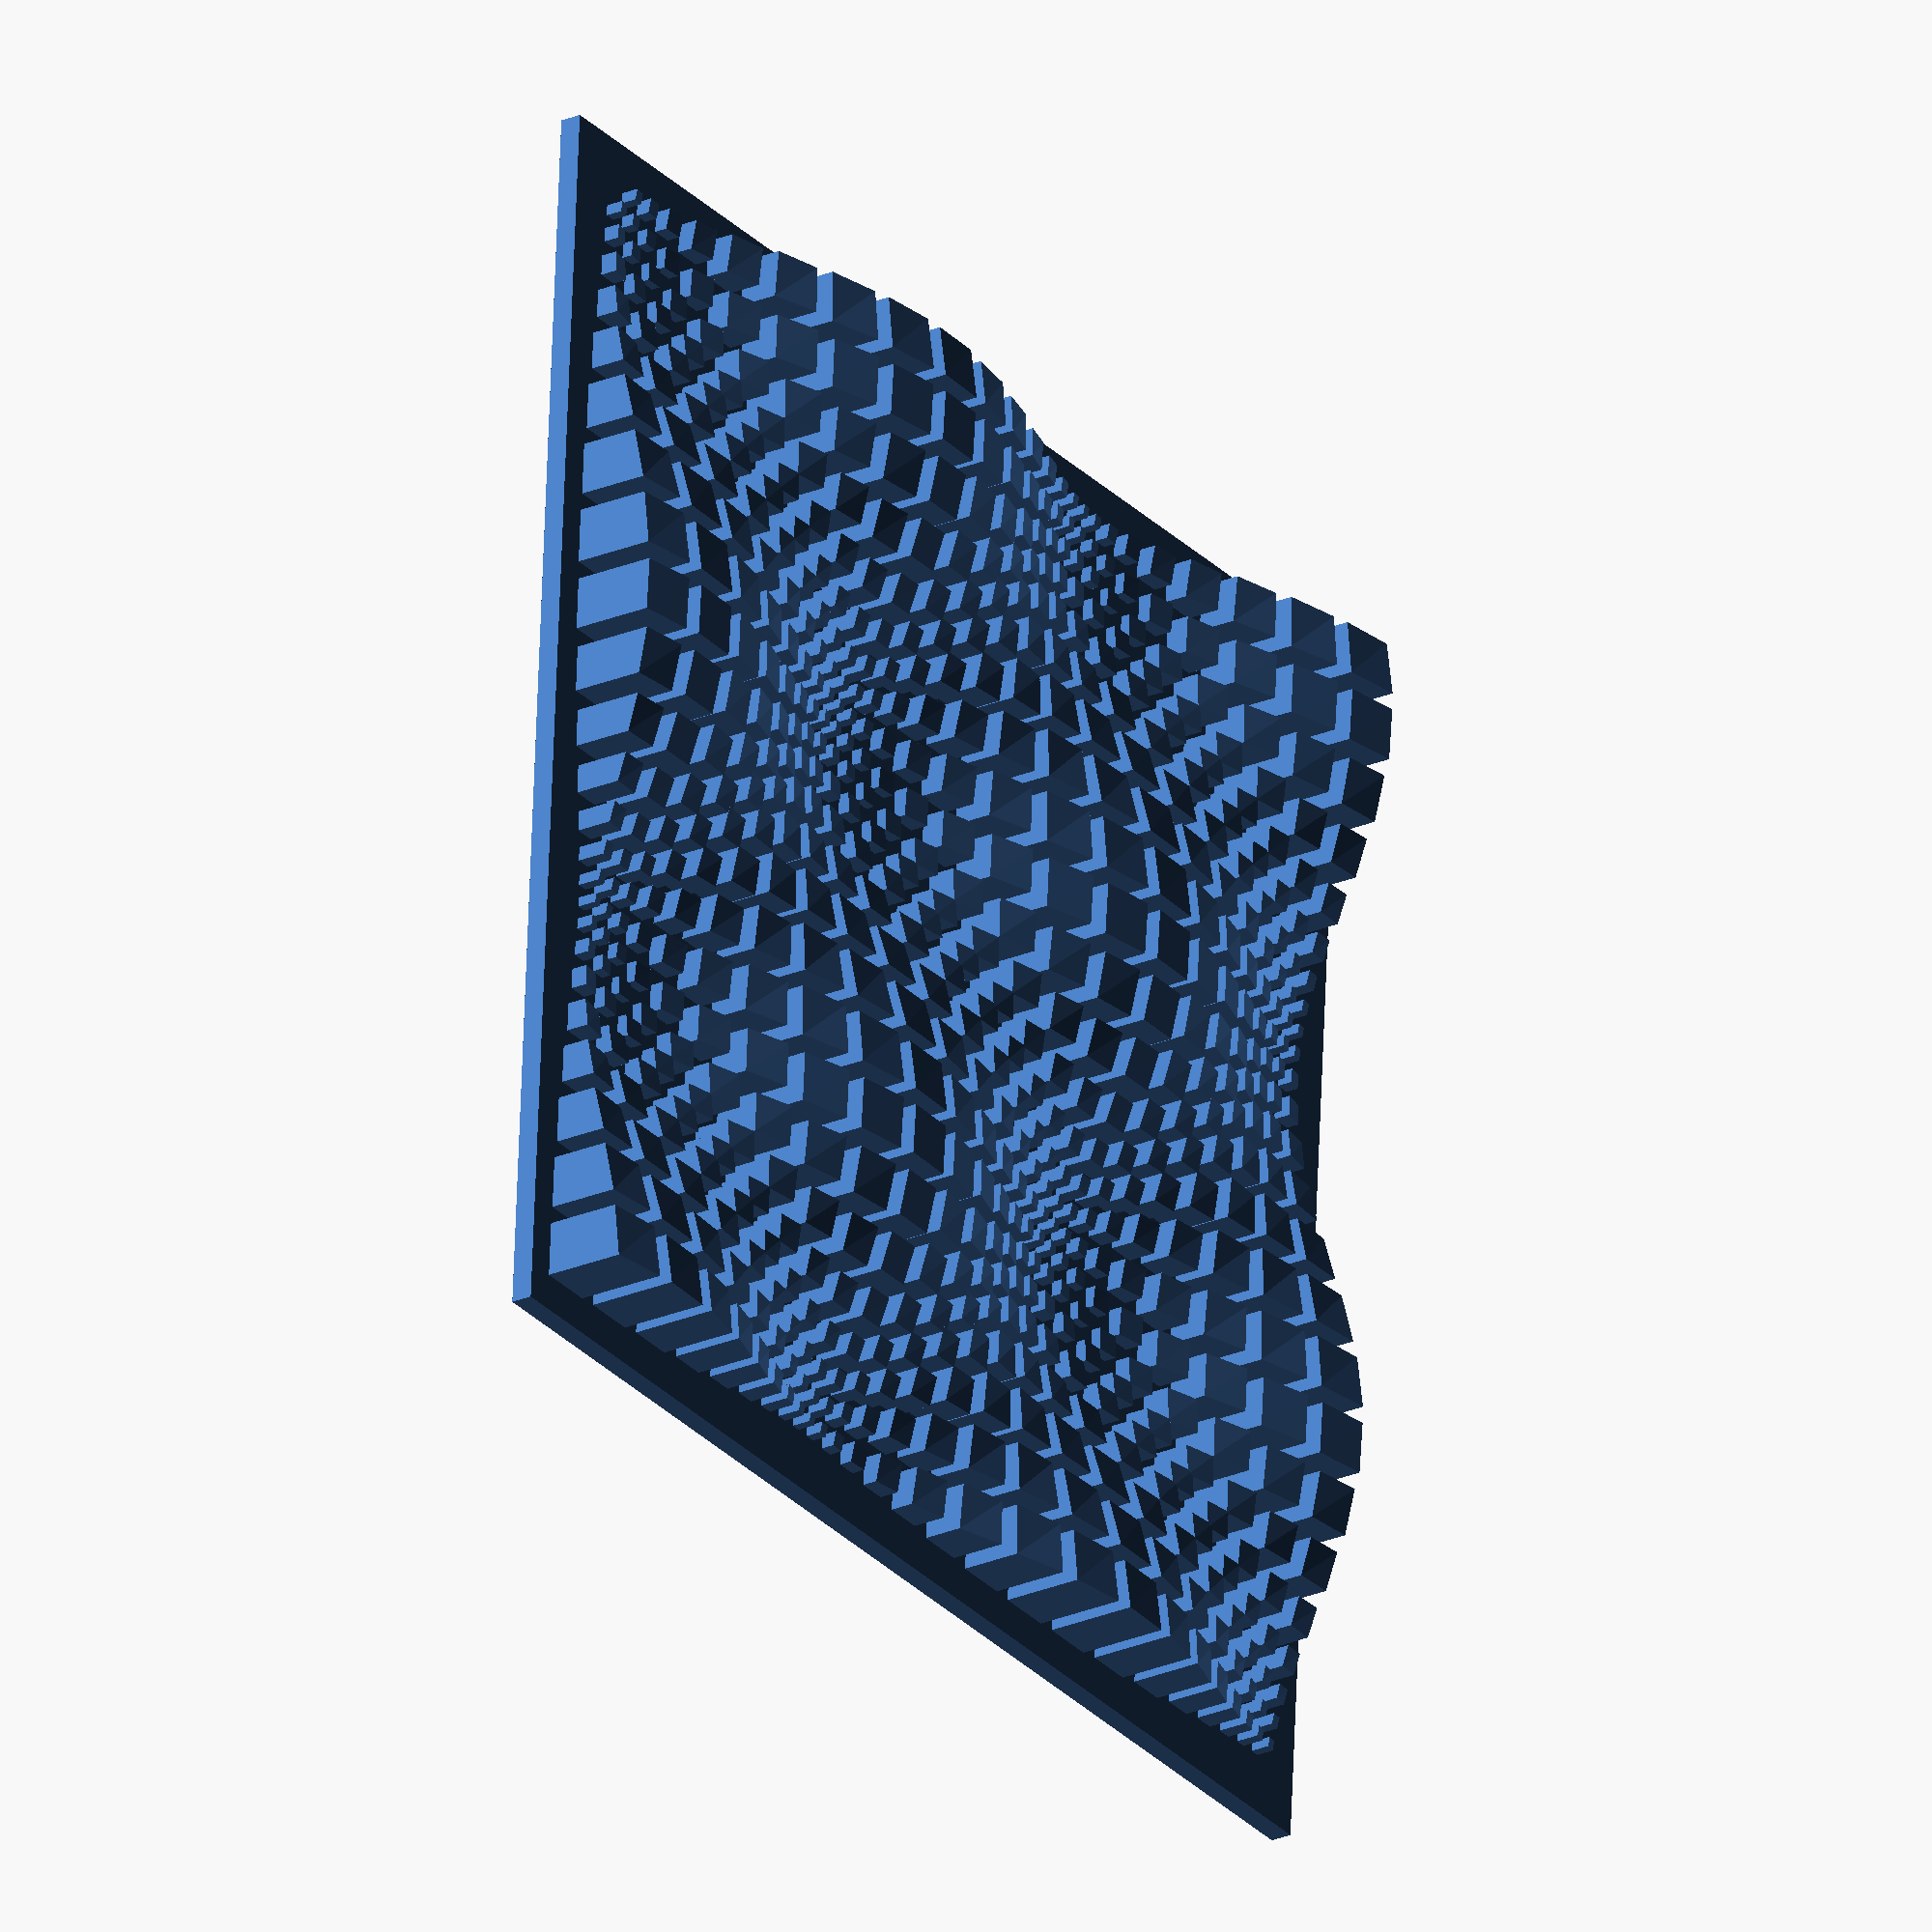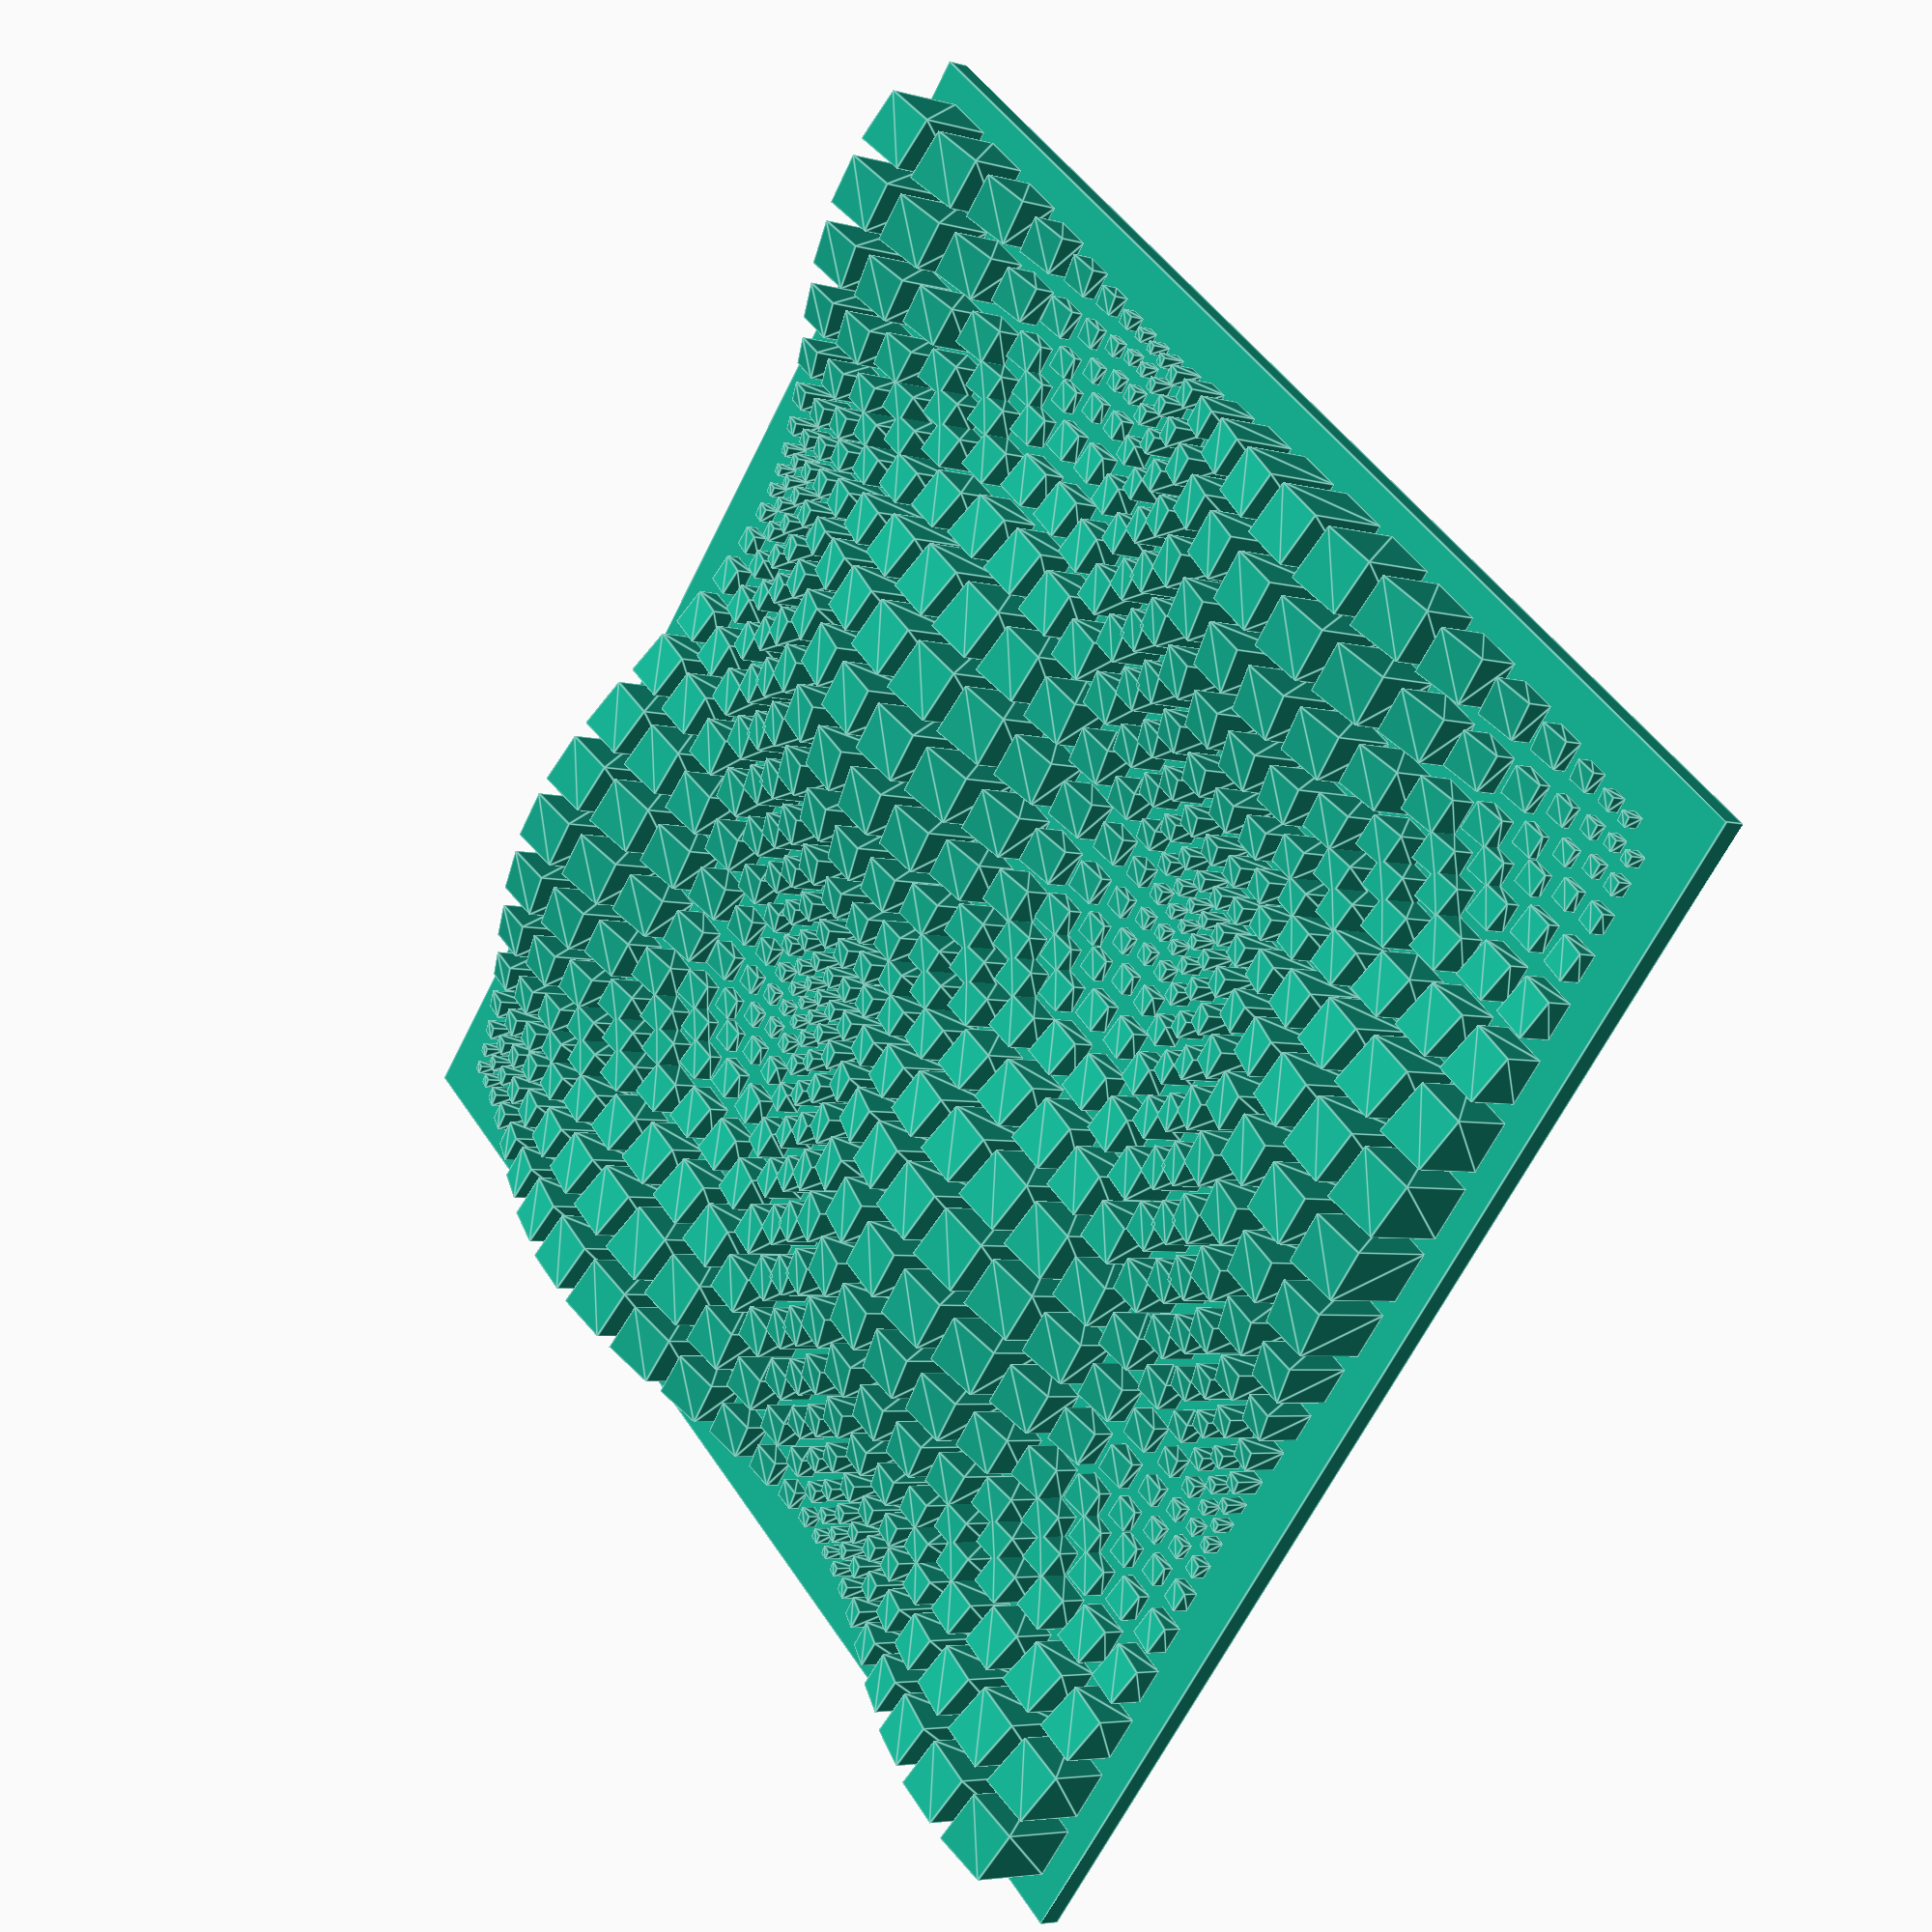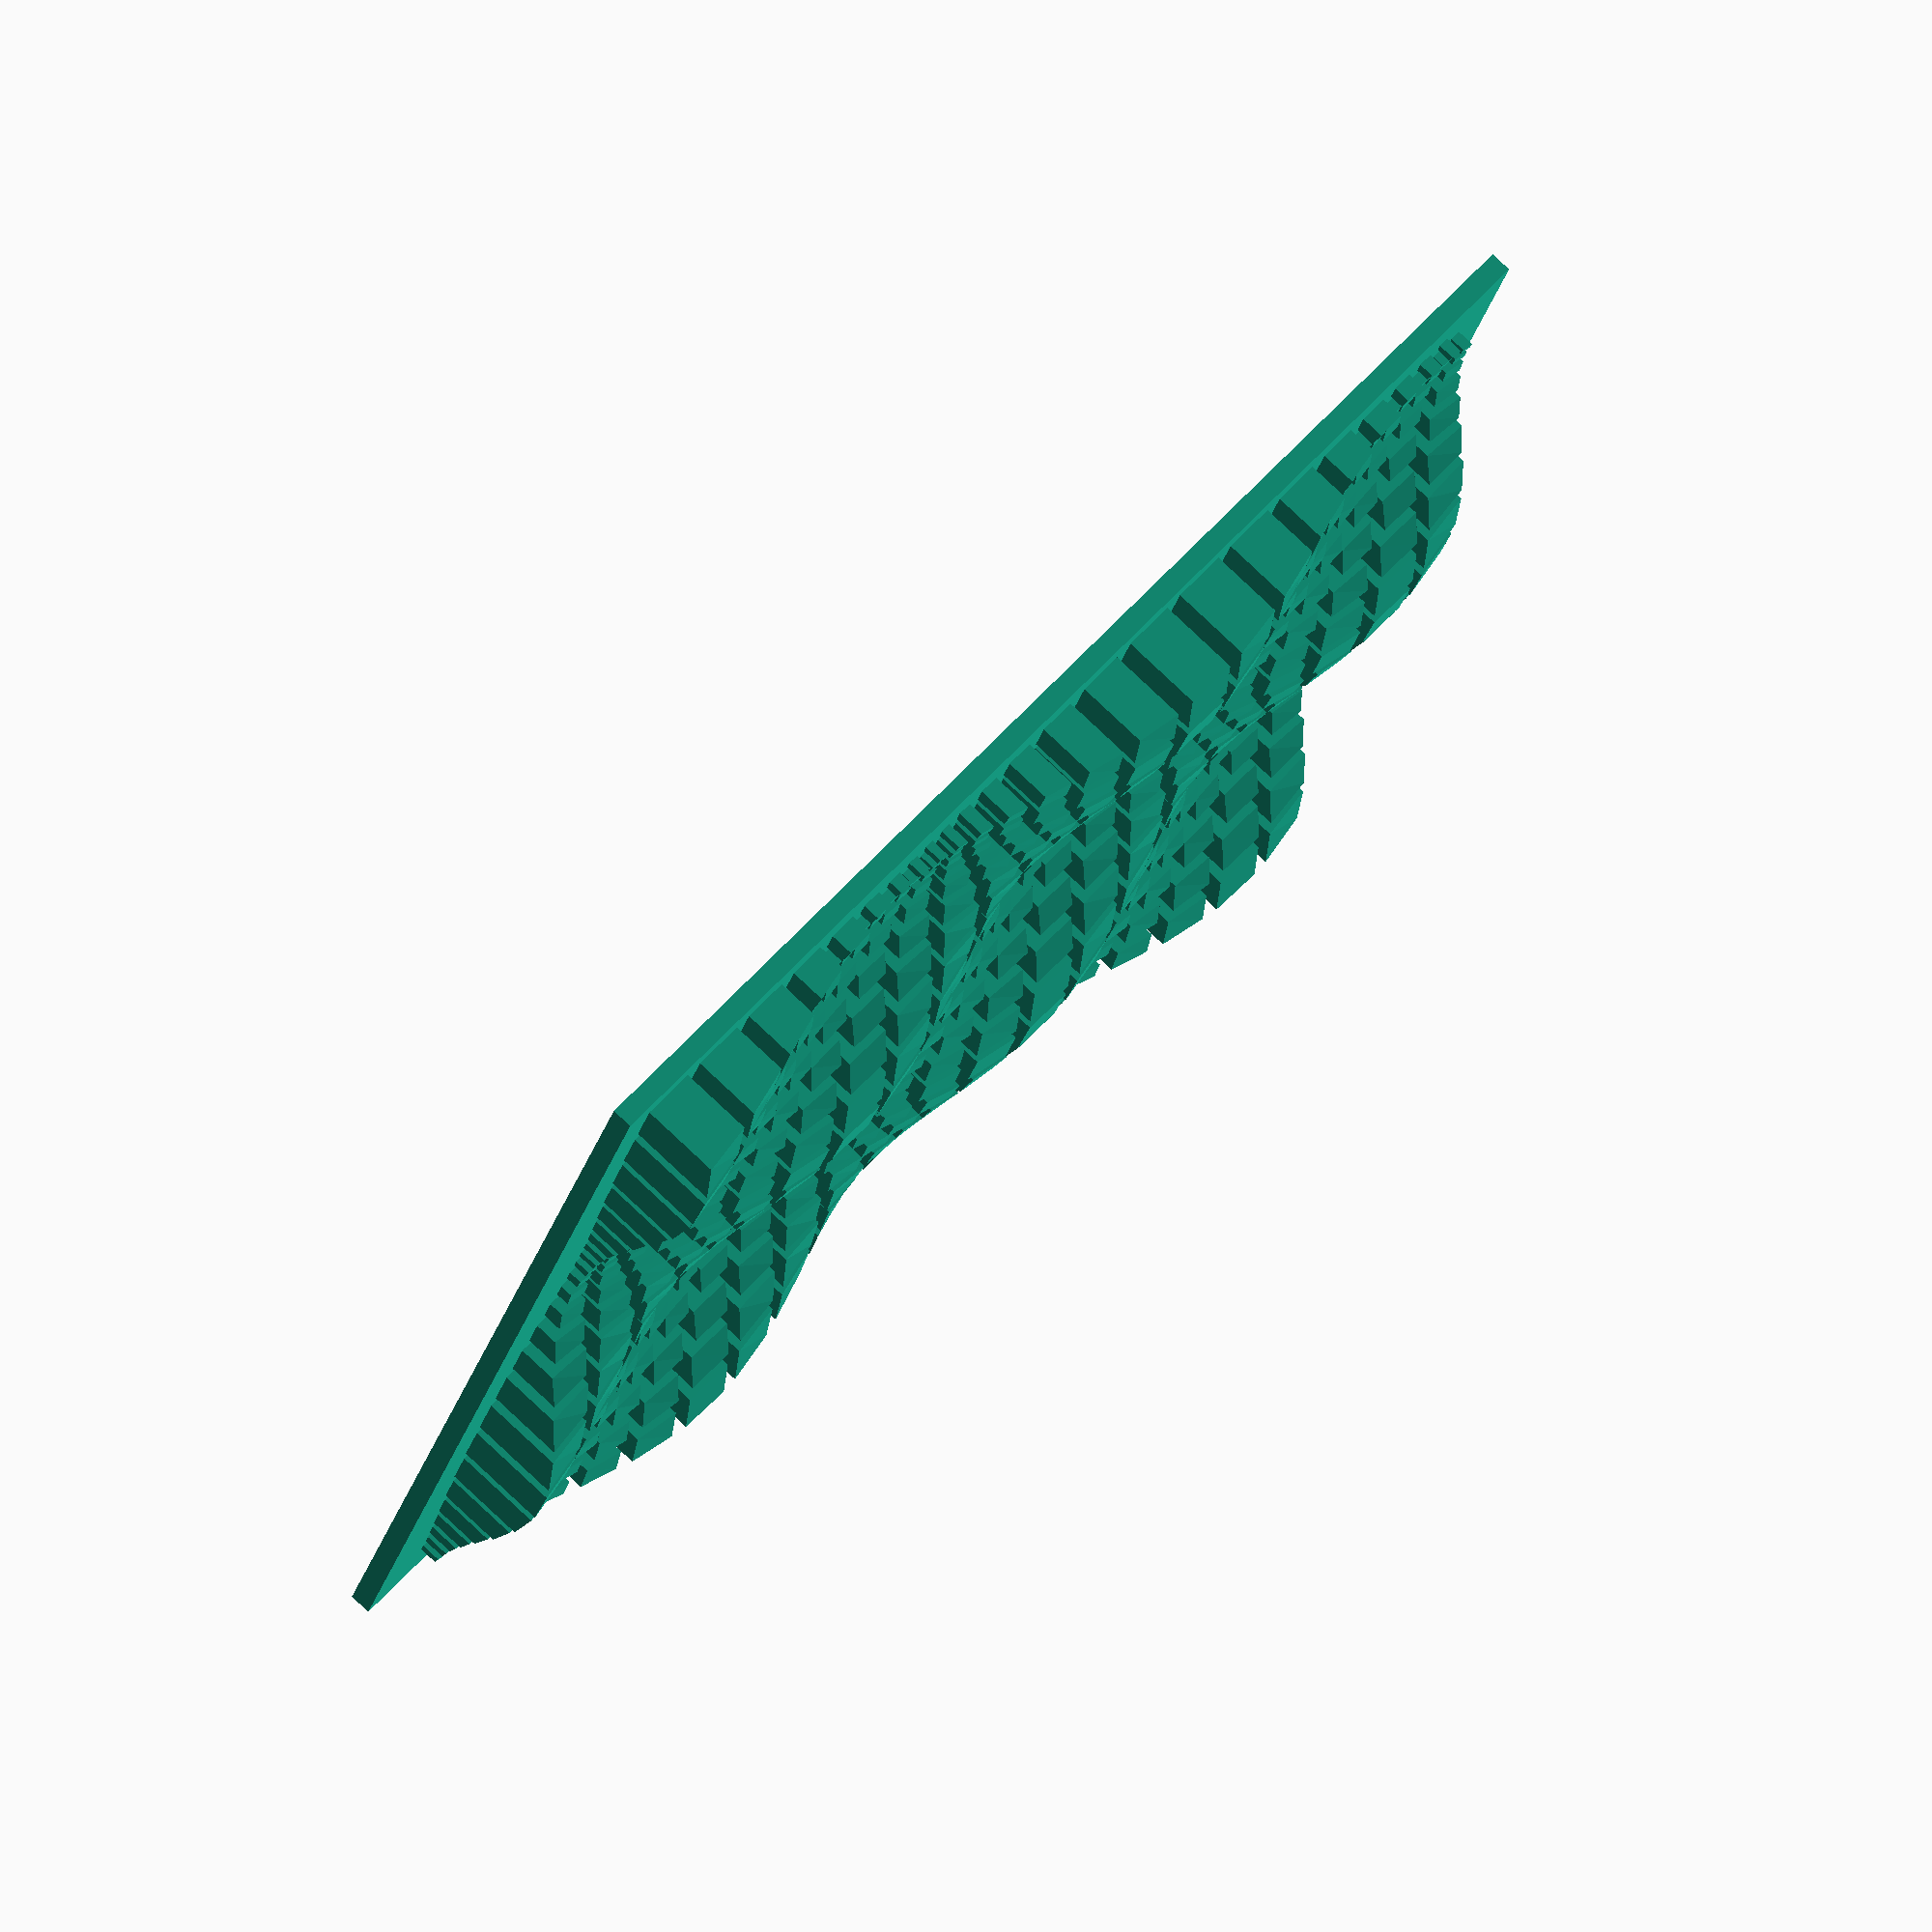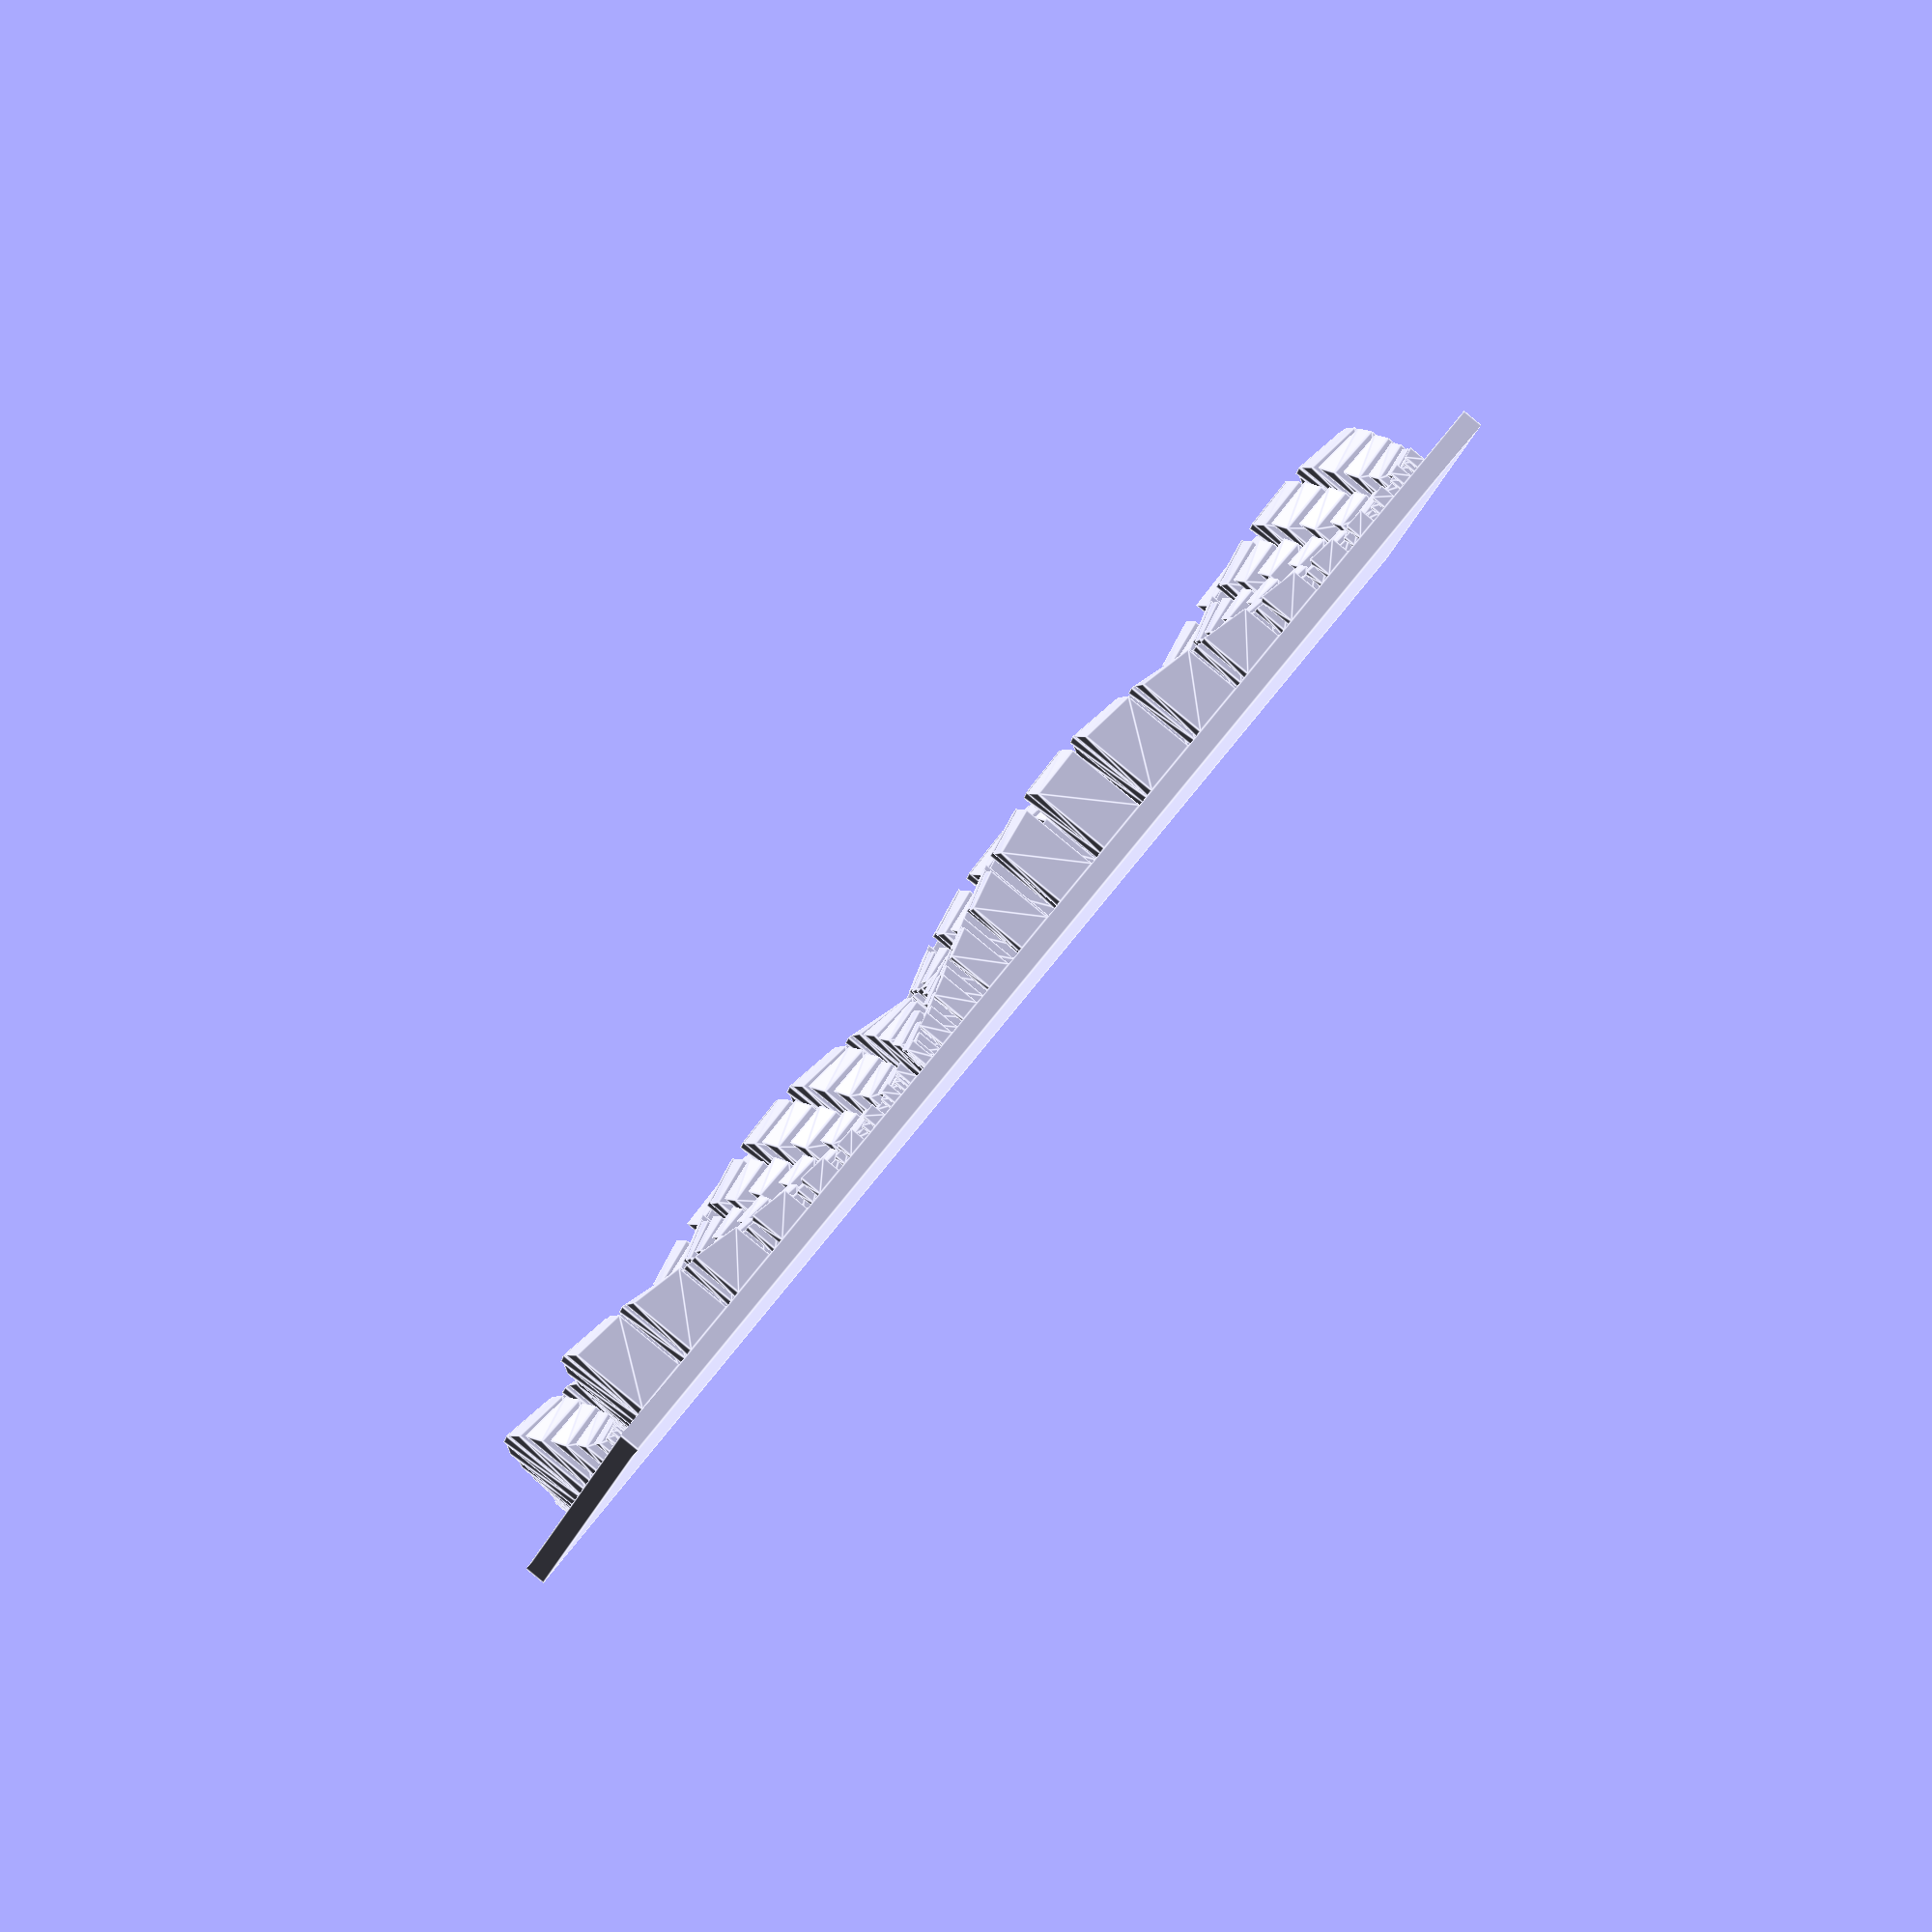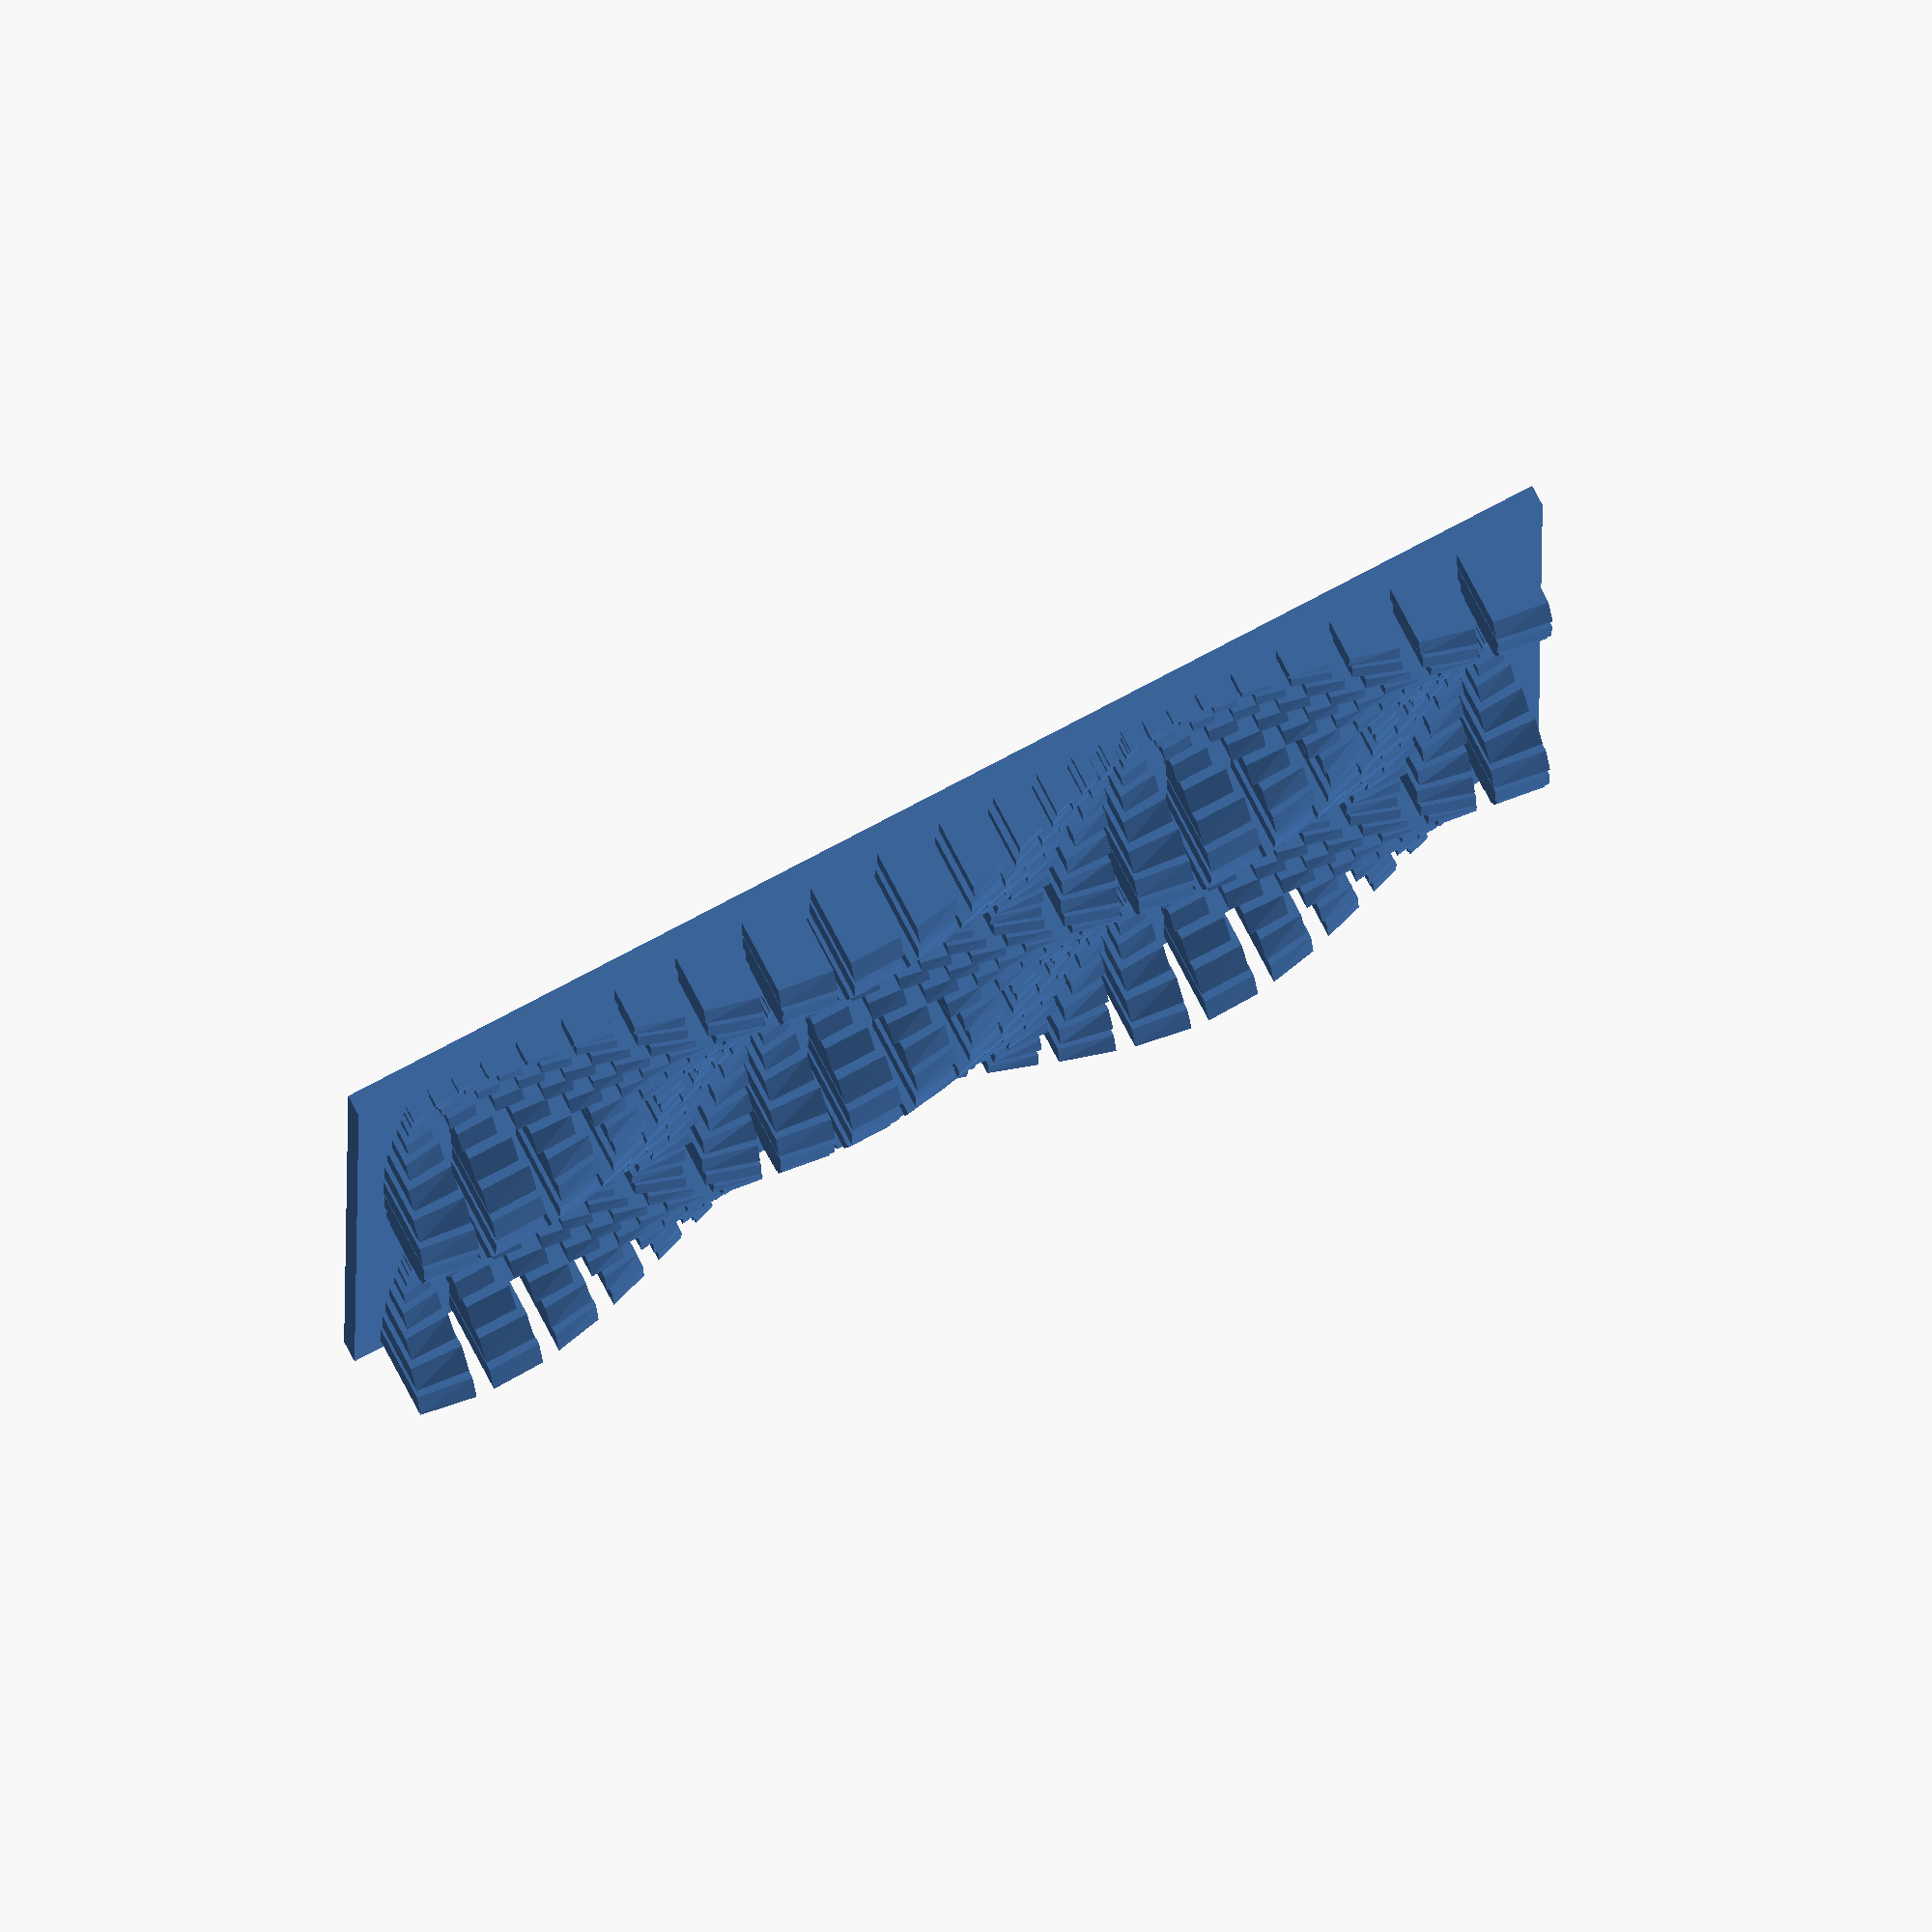
<openscad>
FACTOR = 0.1;

module bar(x0, y0, x1, y1, z00, z10, z11, z01) {
    CubePoints = [
      [ x0*FACTOR,  y0*FACTOR,  0 ],  //0
      [ x1*FACTOR,  y0*FACTOR,  0 ],  //1
      [ x1*FACTOR,  y1*FACTOR,  0 ],  //2
      [ x0*FACTOR,  y1*FACTOR,  0 ],  //3
      [ x0*FACTOR,  y0*FACTOR,  z00*FACTOR ],  //4
      [ x1*FACTOR,  y0*FACTOR,  z10*FACTOR ],  //5
      [ x1*FACTOR,  y1*FACTOR,  z11*FACTOR ],  //6
      [ x0*FACTOR,  y1*FACTOR,  z01*FACTOR ]]; //7
  
    CubeFaces = [
      [0,1,2,3],  // bottom
      [4,5,1,0],  // front
      [7,5,4],    // top 1
      [7,6,5],    // top 2
      [5,6,2,1],  // right
      [6,7,3,2],  // back
      [7,4,0,3]]; // left
 
    polyhedron( CubePoints, CubeFaces ); 
}

function z(x, y) = (1.2 - cos(x) * cos(y)) * 20;

module plot(x, y, radius, amplitude) {
    valx = sin(x) * cos(y);
    valy = cos(x) * sin(y);
        
    dispx = (1-valx) * amplitude;
    dispy = (1-valy) * amplitude;

    h = 1 - cos(x) * cos(y);
    radius = radius * pow(h+1, 1.6);
        
    x0 = x-radius + dispx;
    x1 = x+radius + dispx;
    y0 = y-radius + dispy;
    y1 = y+radius + dispy;

    bar(x0, y0, x1, y1, 
        z(x0,  y0),
        z(x1,  y0),
        z(x1,  y1),
        z(x0,  y1));
}

SIZE = 360 * 1.5;
PERIOD = 45/2;
AMPL = 30;
PHASE = 0;

cube([(SIZE+PERIOD*2.5)*FACTOR, (SIZE+PERIOD*2.5)*FACTOR, 1.001]);

translate([0,0,1])
union() {
    for(y = [PHASE:PERIOD:SIZE-PERIOD]) {
        for(x = [0:PERIOD:SIZE]) {
            plot(x, y, PERIOD/10, AMPL);
        }
    }

    for(x = [PHASE:PERIOD:SIZE-PERIOD]) {
        for(y = [0:PERIOD:SIZE]) {
            plot(x, y, PERIOD/10, AMPL);
        }
    }
}
</openscad>
<views>
elev=204.8 azim=93.7 roll=235.3 proj=o view=wireframe
elev=4.8 azim=40.9 roll=48.3 proj=p view=edges
elev=279.5 azim=16.6 roll=313.3 proj=o view=wireframe
elev=90.8 azim=83.6 roll=50.6 proj=o view=edges
elev=280.5 azim=270.2 roll=332.3 proj=o view=wireframe
</views>
